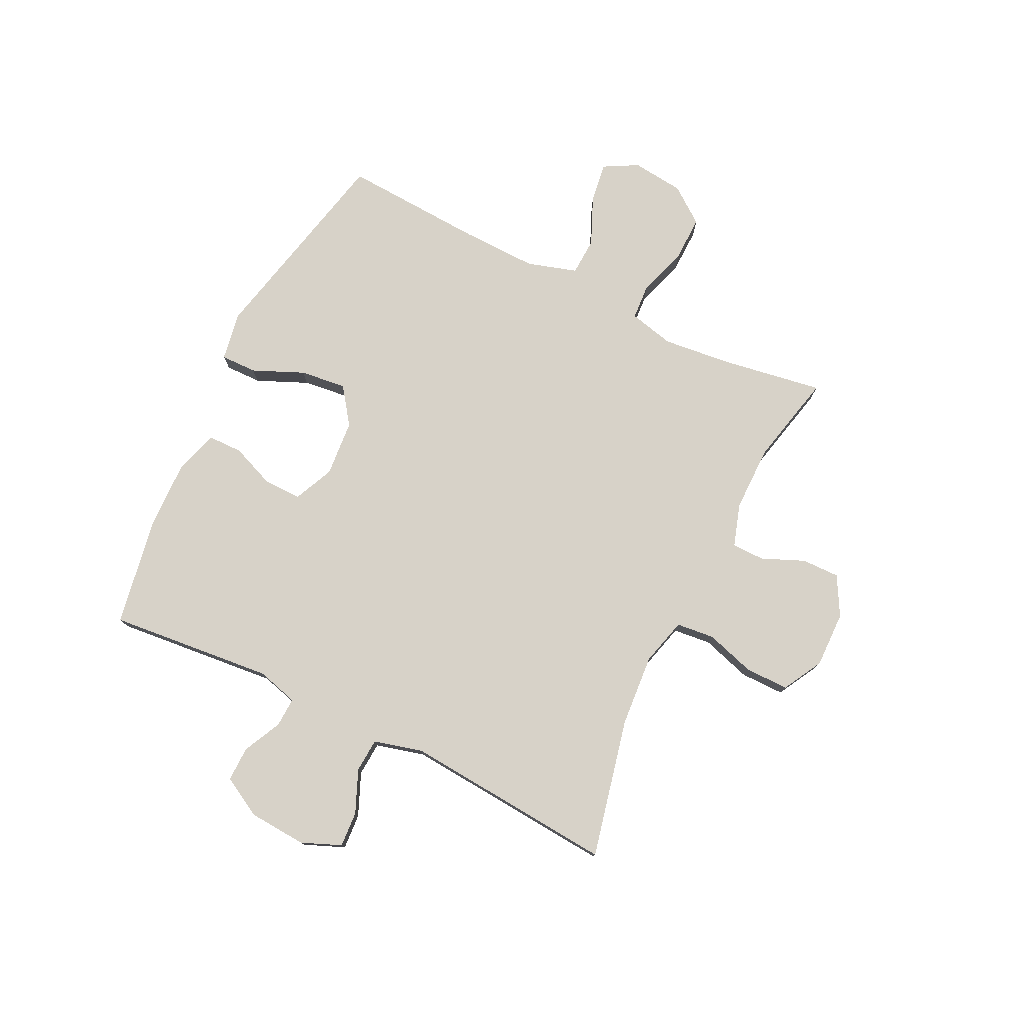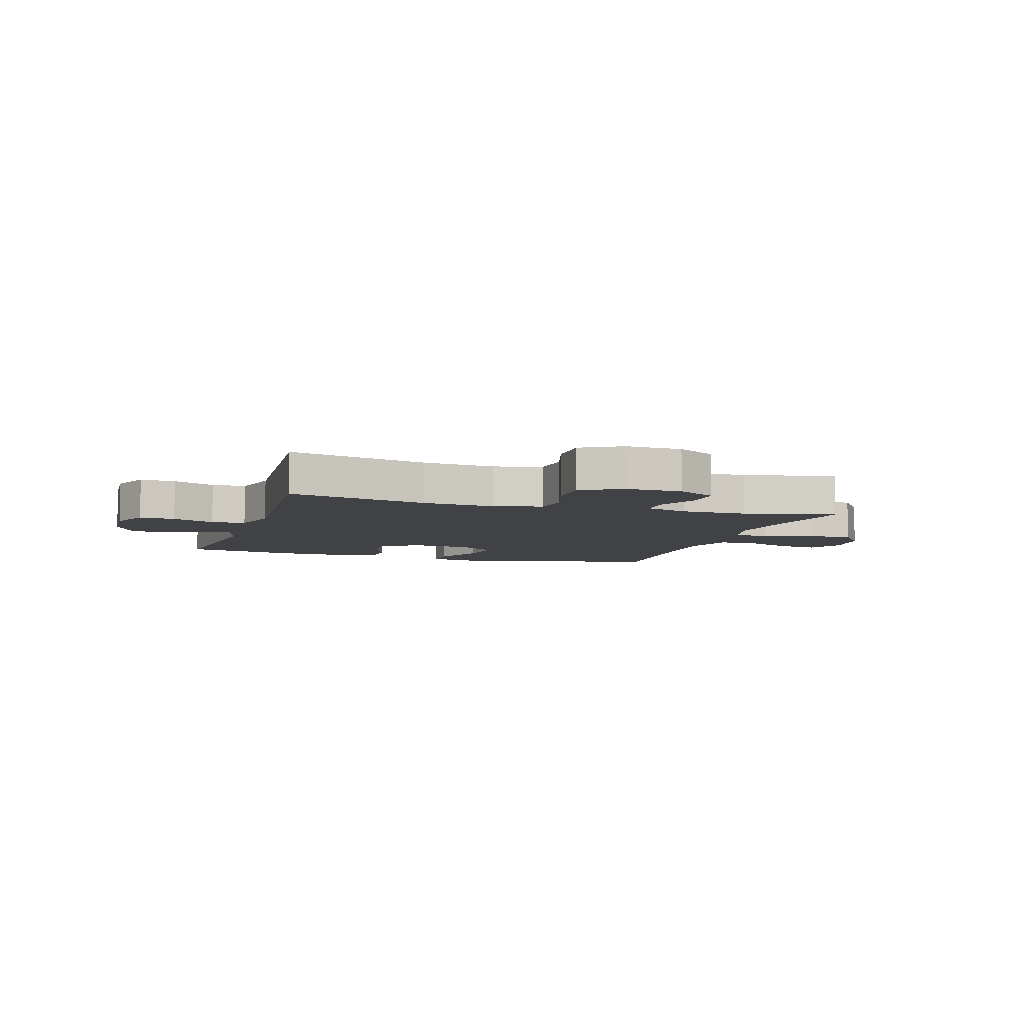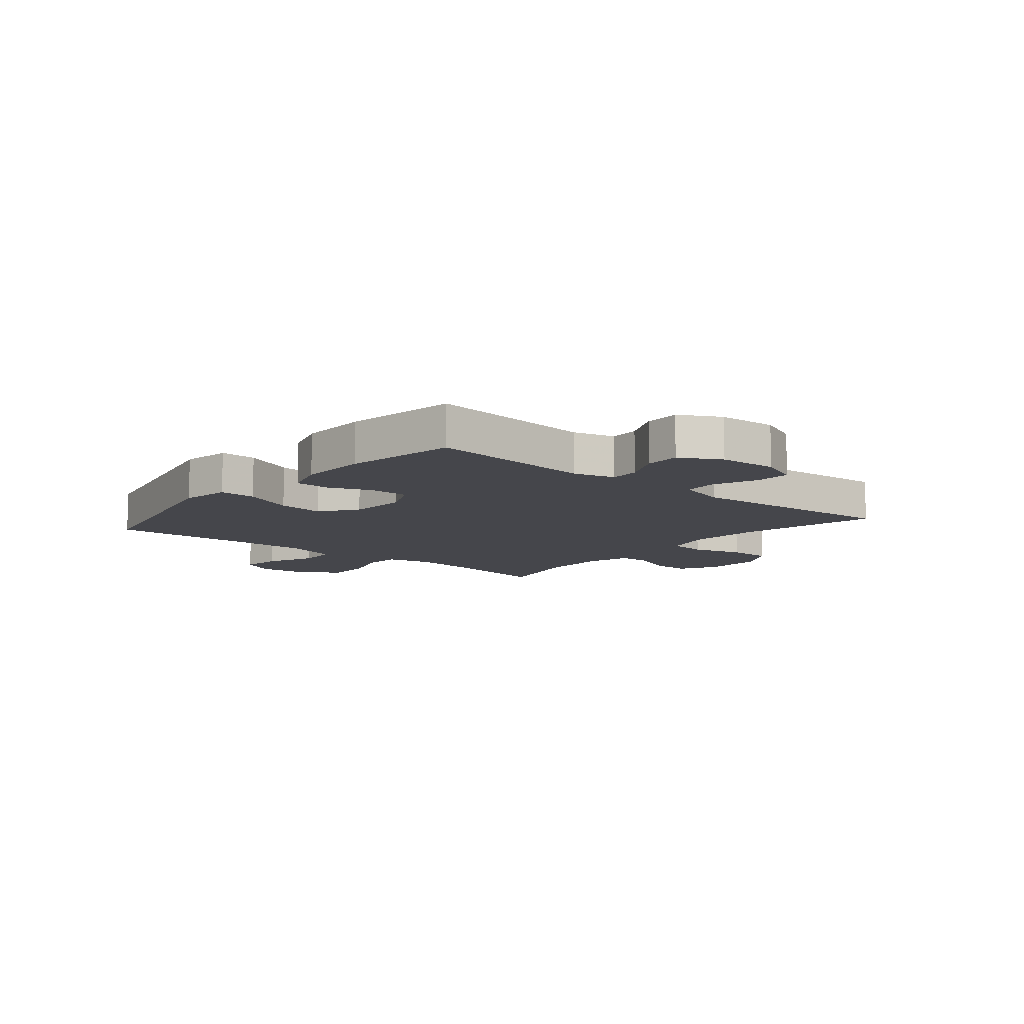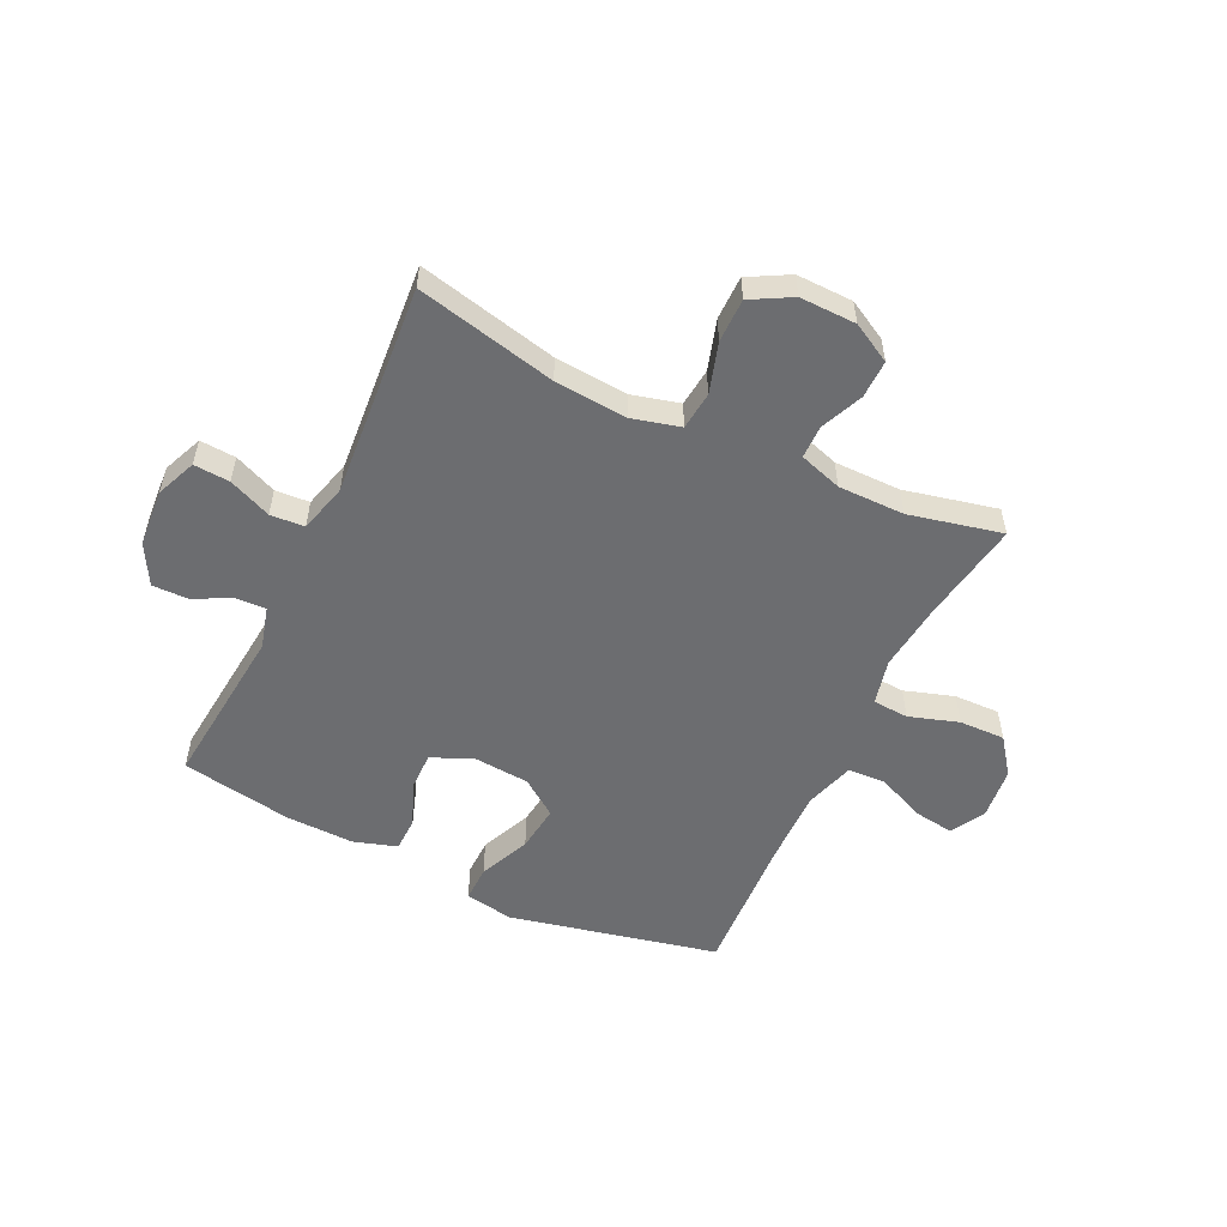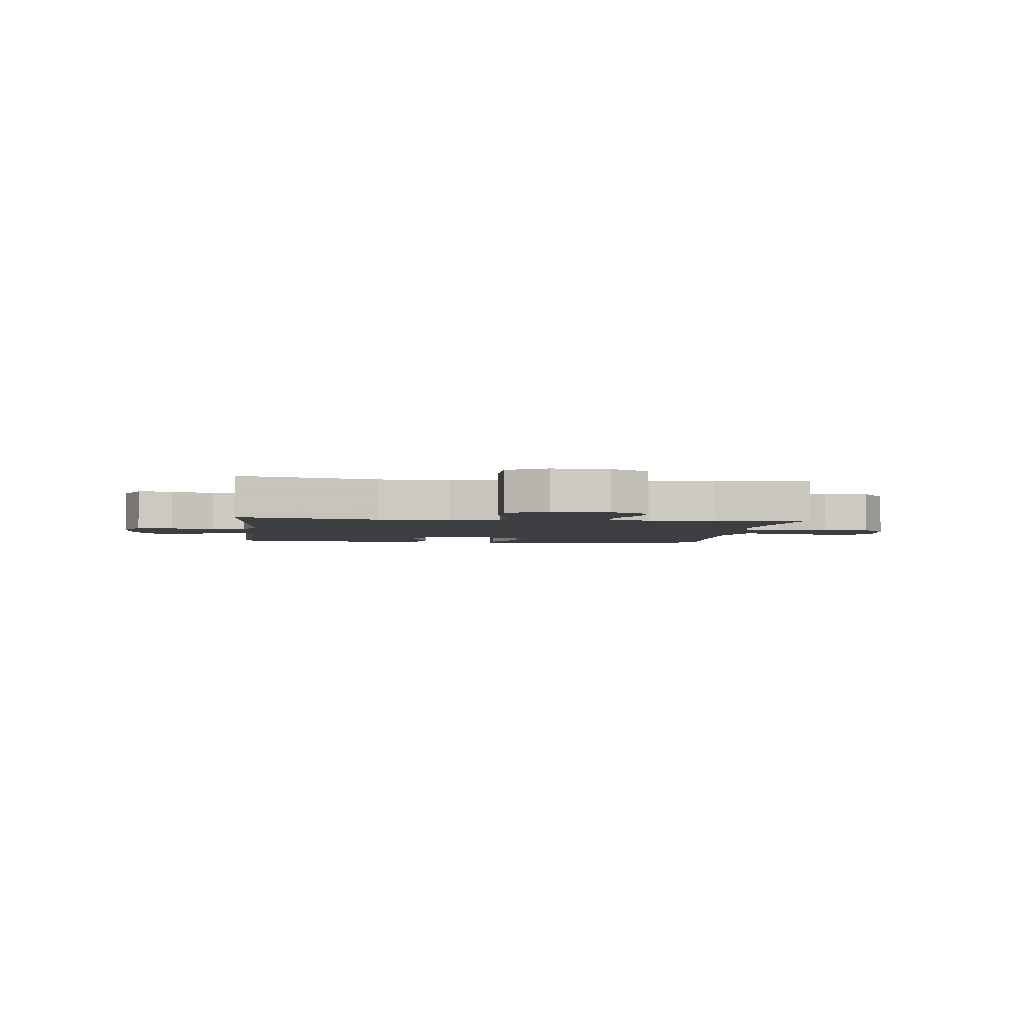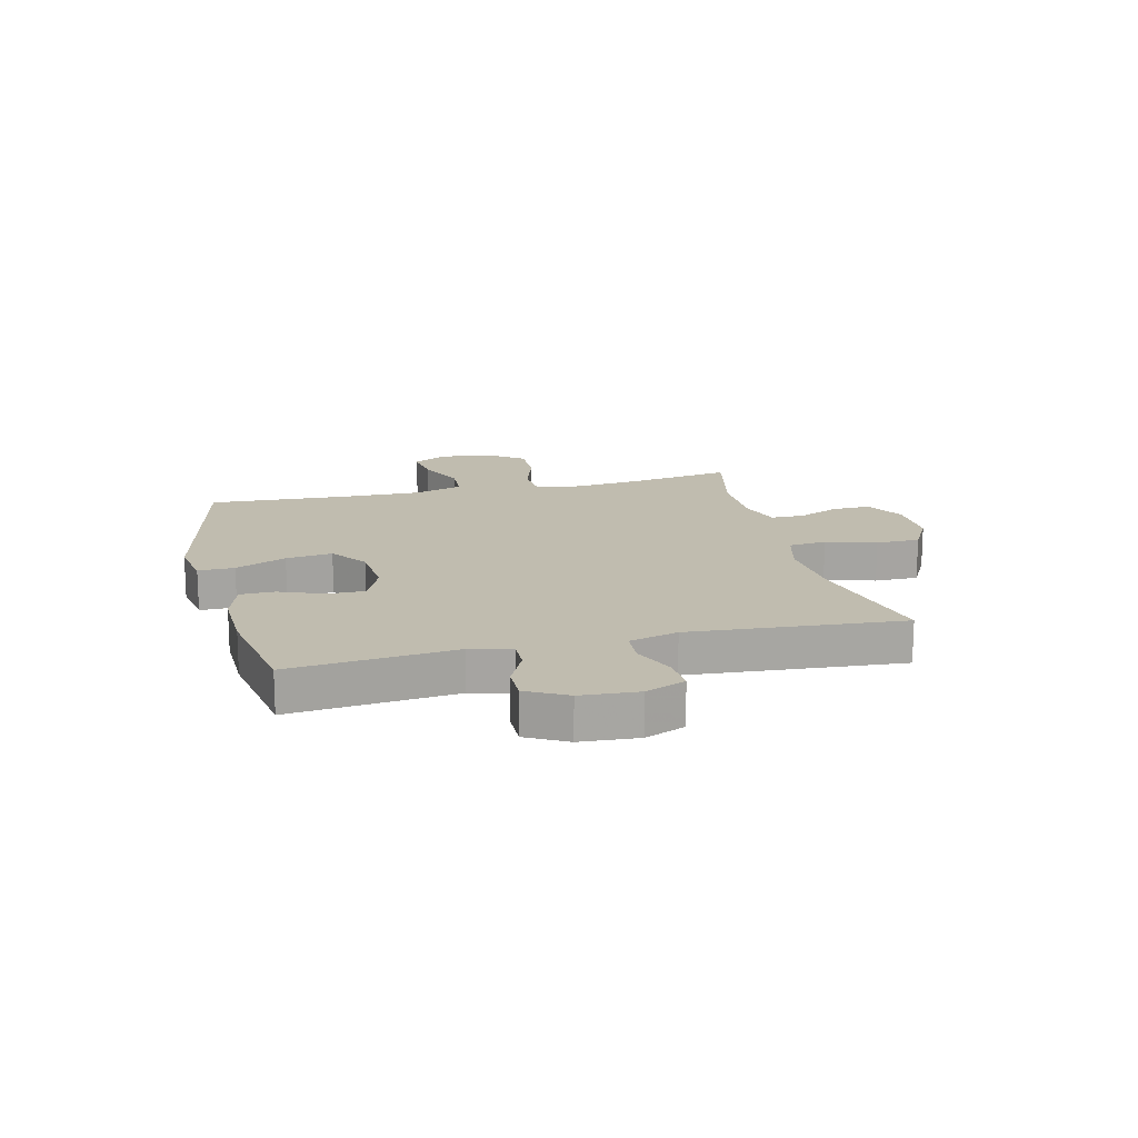
<metadata>
{"format":"obj","ext":"obj","renderer":"f3d","projection":"perspective","resolution":1024,"background":"white","views":[{"elev":77.3,"azim":116.1,"up":"+Y"},{"elev":-6.6,"azim":162.4,"up":"+Y"},{"elev":-10.1,"azim":50.0,"up":"+Y"},{"elev":-54.0,"azim":154.4,"up":"+Y"},{"elev":-3.1,"azim":173.4,"up":"+Y"},{"elev":16.3,"azim":76.2,"up":"+Y"}]}
</metadata>
<code>
v 0.5 0.07 0.5
v 0.472 0.07 0.209
v 0.492 0.07 0.136
v 0.544 0.07 0.138
v 0.612 0.07 0.171
v 0.674 0.07 0.172
v 0.713 0.07 0.101
v 0.72 0.07 -0.001
v 0.691 0.07 -0.071
v 0.628 0.07 -0.067
v 0.553 0.07 -0.035
v 0.493 0.07 -0.039
v 0.47 0.07 -0.125
v 0.5 0.07 -0.5
v 0.254 0.07 -0.444
v 0.126 0.07 -0.434
v 0.042 0.07 -0.456
v 0.035 0.07 -0.523
v 0.062 0.07 -0.611
v 0.062 0.07 -0.688
v -0.009 0.07 -0.727
v -0.108 0.07 -0.725
v -0.177 0.07 -0.687
v -0.176 0.07 -0.62
v -0.144 0.07 -0.545
v -0.145 0.07 -0.487
v -0.22 0.07 -0.463
v -0.337 0.07 -0.463
v -0.5 0.07 -0.5
v -0.471 0.07 -0.321
v -0.458 0.07 -0.199
v -0.477 0.07 -0.119
v -0.54 0.07 -0.115
v -0.627 0.07 -0.143
v -0.708 0.07 -0.145
v -0.756 0.07 -0.081
v -0.766 0.07 0.011
v -0.733 0.07 0.071
v -0.662 0.07 0.061
v -0.577 0.07 0.024
v -0.51 0.07 0.027
v -0.483 0.07 0.115
v -0.486 0.07 0.25
v -0.5 0.07 0.5
v -0.133 0.07 0.582
v -0.047 0.07 0.567
v -0.048 0.07 0.503
v -0.087 0.07 0.413
v -0.097 0.07 0.331
v -0.032 0.07 0.284
v 0.068 0.07 0.276
v 0.139 0.07 0.308
v 0.138 0.07 0.375
v 0.107 0.07 0.452
v 0.108 0.07 0.513
v 0.184 0.07 0.537
v 0.304 0.07 0.534
v 0.5 0 0.5
v 0.472 0 0.209
v 0.492 0 0.136
v 0.544 0 0.138
v 0.612 0 0.171
v 0.674 0 0.172
v 0.713 0 0.101
v 0.72 0 -0.001
v 0.691 0 -0.071
v 0.628 0 -0.067
v 0.553 0 -0.035
v 0.493 0 -0.039
v 0.47 0 -0.125
v 0.5 0 -0.5
v 0.254 0 -0.444
v 0.126 0 -0.434
v 0.042 0 -0.456
v 0.035 0 -0.523
v 0.062 0 -0.611
v 0.062 0 -0.688
v -0.009 0 -0.727
v -0.108 0 -0.725
v -0.177 0 -0.687
v -0.176 0 -0.62
v -0.144 0 -0.545
v -0.145 0 -0.487
v -0.22 0 -0.463
v -0.337 0 -0.463
v -0.5 0 -0.5
v -0.471 0 -0.321
v -0.458 0 -0.199
v -0.477 0 -0.119
v -0.54 0 -0.115
v -0.627 0 -0.143
v -0.708 0 -0.145
v -0.756 0 -0.081
v -0.766 0 0.011
v -0.733 0 0.071
v -0.662 0 0.061
v -0.577 0 0.024
v -0.51 0 0.027
v -0.483 0 0.115
v -0.486 0 0.25
v -0.5 0 0.5
v -0.133 0 0.582
v -0.047 0 0.567
v -0.048 0 0.503
v -0.087 0 0.413
v -0.097 0 0.331
v -0.032 0 0.284
v 0.068 0 0.276
v 0.139 0 0.308
v 0.138 0 0.375
v 0.107 0 0.452
v 0.108 0 0.513
v 0.184 0 0.537
v 0.304 0 0.534
f 57 1 2
f 56 57 2
f 55 56 2
f 54 55 2
f 53 54 2
f 52 53 2 3
f 51 52 3
f 50 51 3
f 46 47 48
f 45 46 48
f 44 45 48
f 43 44 48
f 42 43 48 49
f 41 42 49 50
f 38 39 40
f 37 38 40
f 36 37 40
f 35 36 40
f 34 35 40
f 33 34 40
f 32 33 40 41
f 41 50 3
f 32 41 3
f 31 32 3
f 28 29 30
f 31 3 4
f 30 31 4
f 28 30 4
f 27 28 4
f 23 24 25
f 22 23 25
f 21 22 25
f 20 21 25
f 19 20 25
f 18 19 25
f 17 18 25 26
f 4 5 6
f 27 4 6
f 26 27 6
f 17 26 6
f 16 17 6
f 13 14 15
f 12 13 15 16
f 9 10 11
f 8 9 11
f 7 8 11
f 6 7 11
f 6 11 12
f 6 12 16
f 59 58 114
f 59 114 113
f 59 113 112
f 59 112 111
f 59 111 110
f 60 59 110 109
f 60 109 108
f 60 108 107
f 105 104 103
f 105 103 102
f 105 102 101
f 105 101 100
f 106 105 100 99
f 107 106 99 98
f 97 96 95
f 97 95 94
f 97 94 93
f 97 93 92
f 97 92 91
f 97 91 90
f 98 97 90 89
f 60 107 98
f 60 98 89
f 60 89 88
f 87 86 85
f 61 60 88
f 61 88 87
f 61 87 85
f 61 85 84
f 82 81 80
f 82 80 79
f 82 79 78
f 82 78 77
f 82 77 76
f 82 76 75
f 83 82 75 74
f 63 62 61
f 63 61 84
f 63 84 83
f 63 83 74
f 63 74 73
f 72 71 70
f 73 72 70 69
f 68 67 66
f 68 66 65
f 68 65 64
f 68 64 63
f 69 68 63
f 73 69 63
f 1 58 59 2
f 2 59 60 3
f 3 60 61 4
f 4 61 62 5
f 5 62 63 6
f 6 63 64 7
f 7 64 65 8
f 8 65 66 9
f 9 66 67 10
f 10 67 68 11
f 11 68 69 12
f 12 69 70 13
f 13 70 71 14
f 14 71 72 15
f 15 72 73 16
f 16 73 74 17
f 17 74 75 18
f 18 75 76 19
f 19 76 77 20
f 20 77 78 21
f 21 78 79 22
f 22 79 80 23
f 23 80 81 24
f 24 81 82 25
f 25 82 83 26
f 26 83 84 27
f 27 84 85 28
f 28 85 86 29
f 29 86 87 30
f 30 87 88 31
f 31 88 89 32
f 32 89 90 33
f 33 90 91 34
f 34 91 92 35
f 35 92 93 36
f 36 93 94 37
f 37 94 95 38
f 38 95 96 39
f 39 96 97 40
f 40 97 98 41
f 41 98 99 42
f 42 99 100 43
f 43 100 101 44
f 44 101 102 45
f 45 102 103 46
f 46 103 104 47
f 47 104 105 48
f 48 105 106 49
f 49 106 107 50
f 50 107 108 51
f 51 108 109 52
f 52 109 110 53
f 53 110 111 54
f 54 111 112 55
f 55 112 113 56
f 56 113 114 57
f 57 114 58 1

</code>
